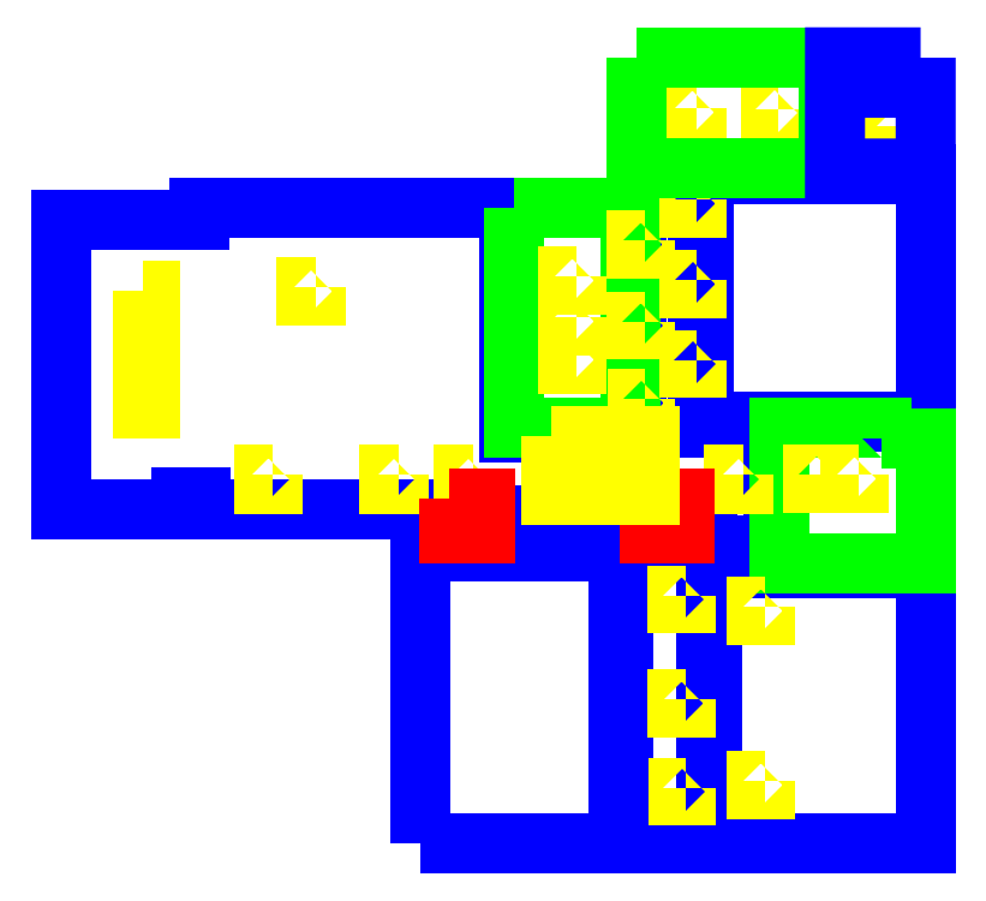
<metadata>
{"format":"dxf","ext":"dxf","renderer":"ezdxf+matplotlib","layout":"modelspace","background":"white","min_lineweight":24,"dpi":150}
</metadata>
<code>
0
SECTION
2
ENTITIES
0
LWPOLYLINE
8
AREE LEONARDO
90
31
70
1
10
1231
20
489.1
10
1263
20
489.1
10
1263
20
408.1
10
1396
20
408.1
10
1396
20
468.1
10
1406
20
468.1
10
1406
20
408.1
10
1519
20
408.1
10
1519
20
610.1
10
1389
20
610.1
10
1389
20
1042
10
1284
20
1042
10
1284
20
600.1
10
1066
20
600.1
10
1066
20
985.1
10
538.5
20
985.1
10
538.5
20
965.1
10
301.5
20
965.1
10
301.5
20
470.1
10
506.5
20
470.1
10
506.5
20
490.1
10
539.5
20
490.1
10
539.5
20
470.1
10
932.5
20
470.1
10
932.5
20
408.1
10
1059
20
408.1
10
1059
20
460.1
10
1071
20
460.1
10
1071
20
408.1
10
1231
20
408.1
10
1231
20
489.1
0
LWPOLYLINE
8
AREE LEONARDO
90
4
70
1
10
1076
20
985.1
10
1274
20
985.1
10
1274
20
610.1
10
1076
20
610.1
0
LWPOLYLINE
8
AREE LEONARDO
90
4
70
1
10
1399
20
1042
10
1779
20
1042
10
1779
20
620.1
10
1399
20
620.1
0
LWPOLYLINE
8
AREE LEONARDO
90
4
70
1
10
914.5
20
-101.9
10
1253
20
-101.9
10
1253
20
398.1
10
914.5
20
398.1
0
LWPOLYLINE
8
AREE LEONARDO
90
4
70
1
10
1263
20
398.1
10
1403
20
398.1
10
1403
20
-101.9
10
1263
20
-101.9
0
LWPOLYLINE
8
AREE LEONARDO
90
7
70
1
10
1413
20
-101.9
10
1779
20
-101.9
10
1779
20
368.1
10
1519
20
368.1
10
1519
20
398.1
10
1413
20
398.1
10
1413
20
-101.9
0
LWPOLYLINE
8
AREE LEONARDO
90
7
70
1
10
1704
20
590.1
10
1704
20
610.1
10
1529
20
610.1
10
1529
20
378.1
10
1779
20
378.1
10
1779
20
590.1
10
1704
20
590.1
0
LWPOLYLINE
8
AREE LEONARDO
90
4
70
1
10
736.1
20
850.3
10
720.2
20
850.3
10
720.2
20
834.1
10
736.1
20
834.1
0
LWPOLYLINE
8
AREE LEONARDO
90
4
70
1
10
663.6
20
529
10
648.4
20
529
10
648.4
20
512.8
10
663.6
20
512.8
0
LWPOLYLINE
8
AREE LEONARDO
90
4
70
1
10
878.5
20
528.7
10
862.6
20
528.7
10
862.6
20
512.6
10
878.5
20
512.6
0
LWPOLYLINE
8
AREE LEONARDO
90
4
70
1
10
1006
20
529
10
989.3
20
529
10
989.3
20
512.8
10
1006
20
512.8
0
LWPOLYLINE
8
AREE LEONARDO
90
4
70
1
10
1349
20
529
10
1333
20
529
10
1333
20
512.8
10
1349
20
512.8
0
LWPOLYLINE
8
AREE LEONARDO
90
4
70
1
10
1468
20
529.2
10
1450
20
529.2
10
1450
20
513.1
10
1468
20
513.1
0
LWPOLYLINE
8
AREE LEONARDO
90
4
70
1
10
1300
20
657.4
10
1286
20
657.4
10
1286
20
643.6
10
1300
20
643.6
0
LWPOLYLINE
8
AREE LEONARDO
90
4
70
1
10
1389
20
725
10
1375
20
725
10
1375
20
711.1
10
1389
20
711.1
0
LWPOLYLINE
8
AREE LEONARDO
90
4
70
1
10
1299
20
790.6
10
1285
20
790.6
10
1285
20
776.7
10
1299
20
776.7
0
LWPOLYLINE
8
AREE LEONARDO
90
4
70
1
10
1388
20
861.3
10
1376
20
861.3
10
1376
20
847.4
10
1388
20
847.4
0
LWPOLYLINE
8
AREE LEONARDO
90
4
70
1
10
1299
20
929.1
10
1286
20
929.1
10
1286
20
915.3
10
1299
20
915.3
0
LWPOLYLINE
8
AREE LEONARDO
90
4
70
1
10
1388
20
998.8
10
1375
20
998.8
10
1375
20
985
10
1388
20
985
0
LWPOLYLINE
8
AREE LEONARDO
90
4
70
1
10
1599
20
528.4
10
1586
20
528.4
10
1586
20
514.5
10
1599
20
514.5
0
LWPOLYLINE
8
AREE LEONARDO
90
4
70
1
10
1664
20
528.3
10
1651
20
528.3
10
1651
20
514.5
10
1664
20
514.5
0
LWPOLYLINE
8
AREE LEONARDO
90
4
70
1
10
441.6
20
842.6
10
454.1
20
842.6
10
454.1
20
642.6
10
441.6
20
642.6
0
LWPOLYLINE
8
AREE LEONARDO
90
4
70
1
10
1368
20
322.2
10
1355
20
322.2
10
1355
20
308.4
10
1368
20
308.4
0
LWPOLYLINE
8
AREE LEONARDO
90
4
70
1
10
1369
20
145.3
10
1355
20
145.3
10
1355
20
131.5
10
1369
20
131.5
0
LWPOLYLINE
8
AREE LEONARDO
90
4
70
1
10
1370
20
-5.927
10
1356
20
-5.927
10
1356
20
-19.75
10
1370
20
-19.75
0
LWPOLYLINE
8
AREE LEONARDO
90
4
70
1
10
1504
20
4.544
10
1490
20
4.544
10
1490
20
-9.28
10
1504
20
-9.28
0
LWPOLYLINE
8
AREE LEONARDO
90
4
70
1
10
1504
20
302.5
10
1491
20
302.5
10
1491
20
288.7
10
1504
20
288.7
0
LWPOLYLINE
8
AREE LEONARDO
90
4
70
1
10
1528
20
1154
10
1515
20
1154
10
1515
20
1140
10
1528
20
1140
0
LWPOLYLINE
8
AREE LEONARDO
90
4
70
1
10
1387
20
1155
10
1374
20
1155
10
1374
20
1141
10
1387
20
1141
0
LWPOLYLINE
8
AREE LEONARDO
90
4
70
1
10
1735
20
1126
10
1722
20
1126
10
1722
20
1112
10
1735
20
1112
0
LWPOLYLINE
8
AREE LEONARDO
90
4
70
1
10
1284
20
1242
10
1614
20
1242
10
1614
20
1052
10
1284
20
1052
0
LWPOLYLINE
8
AREE LEONARDO
90
7
70
1
10
1624
20
1242
10
1624
20
1052
10
1779
20
1052
10
1779
20
1190
10
1719
20
1190
10
1719
20
1242
10
1624
20
1242
0
LWPOLYLINE
8
AREE LEONARDO
90
4
70
1
10
1182
20
867.5
10
1169
20
867.5
10
1169
20
853.7
10
1182
20
853.7
0
LWPOLYLINE
8
AREE LEONARDO
90
4
70
1
10
1182
20
797.3
10
1169
20
797.3
10
1169
20
783.5
10
1182
20
783.5
0
LWPOLYLINE
8
AREE LEONARDO
90
4
70
1
10
1182
20
732.5
10
1169
20
732.5
10
1169
20
718.7
10
1182
20
718.7
0
LWPOLYLINE
8
AREE LEONARDO
90
4
70
1
10
965.6
20
488
10
1026
20
488
10
1026
20
428
10
965.6
20
428
0
LWPOLYLINE
8
AREE LEONARDO
90
4
70
1
10
1308
20
488
10
1368
20
488
10
1368
20
428
10
1308
20
428
0
LWPOLYLINE
8
AREE LEONARDO
90
4
70
1
10
1140
20
594.8
10
1307
20
594.8
10
1307
20
493.7
10
1140
20
493.7
0
ENDSEC
0
EOF

</code>
